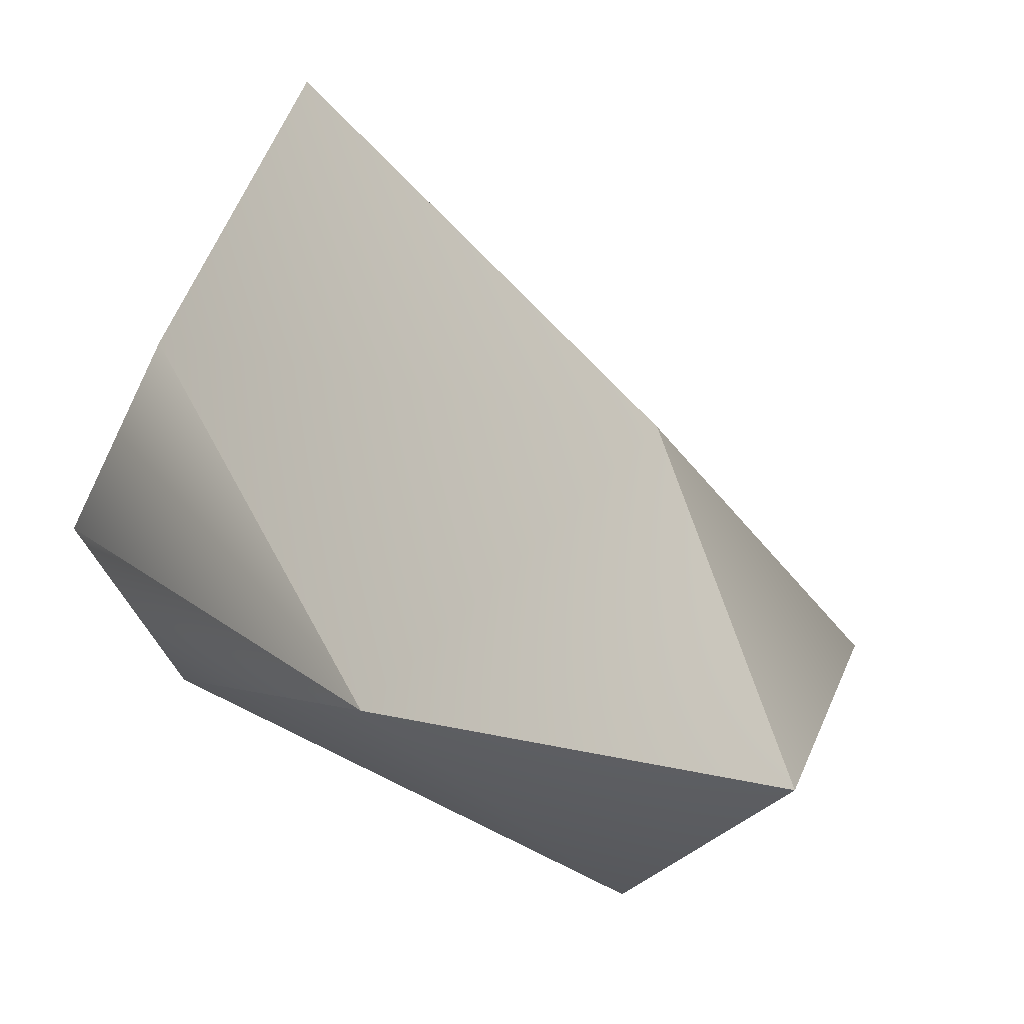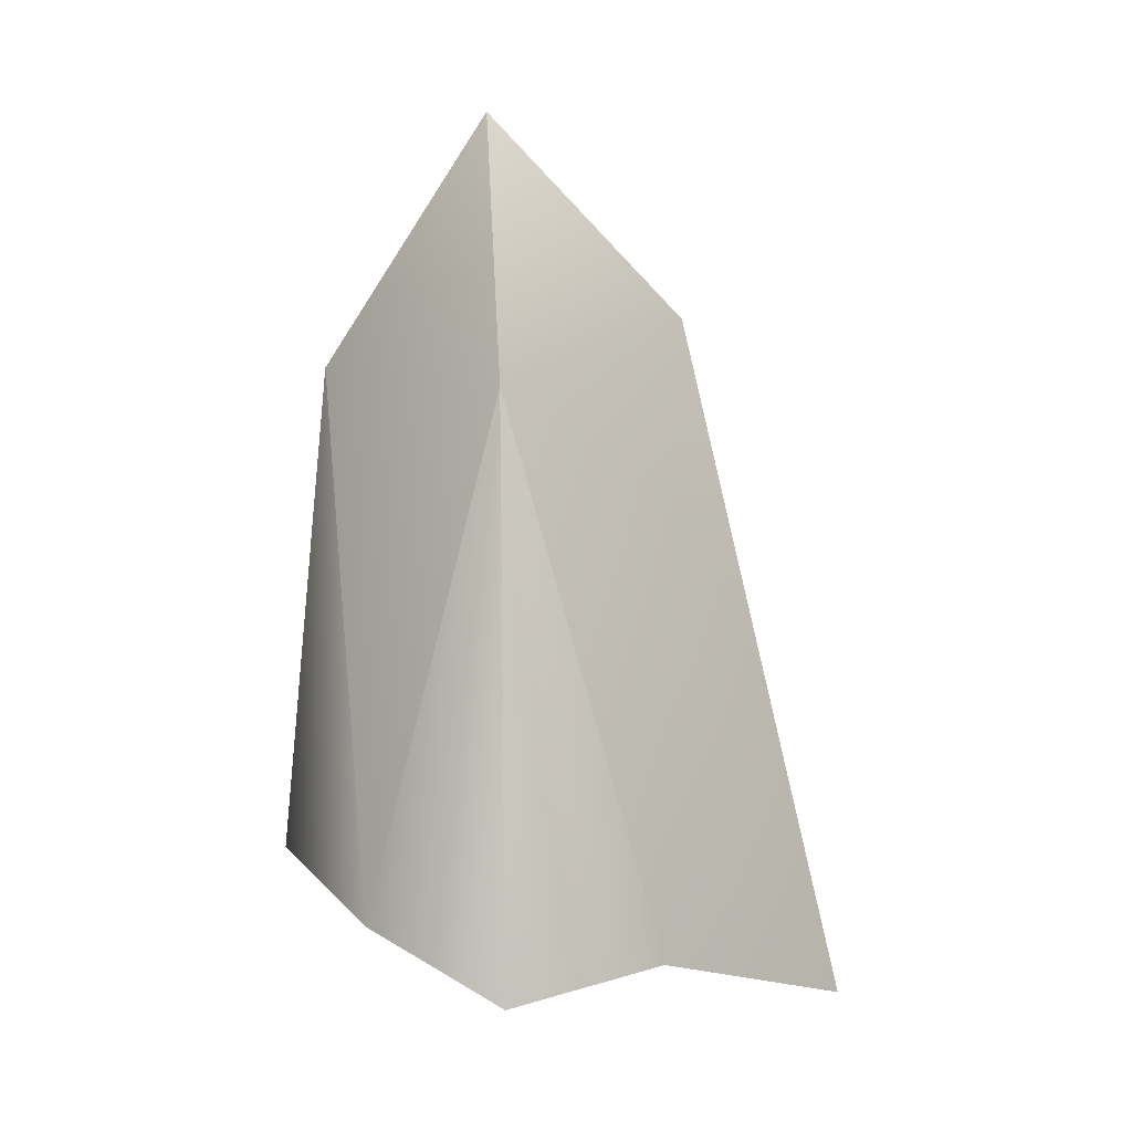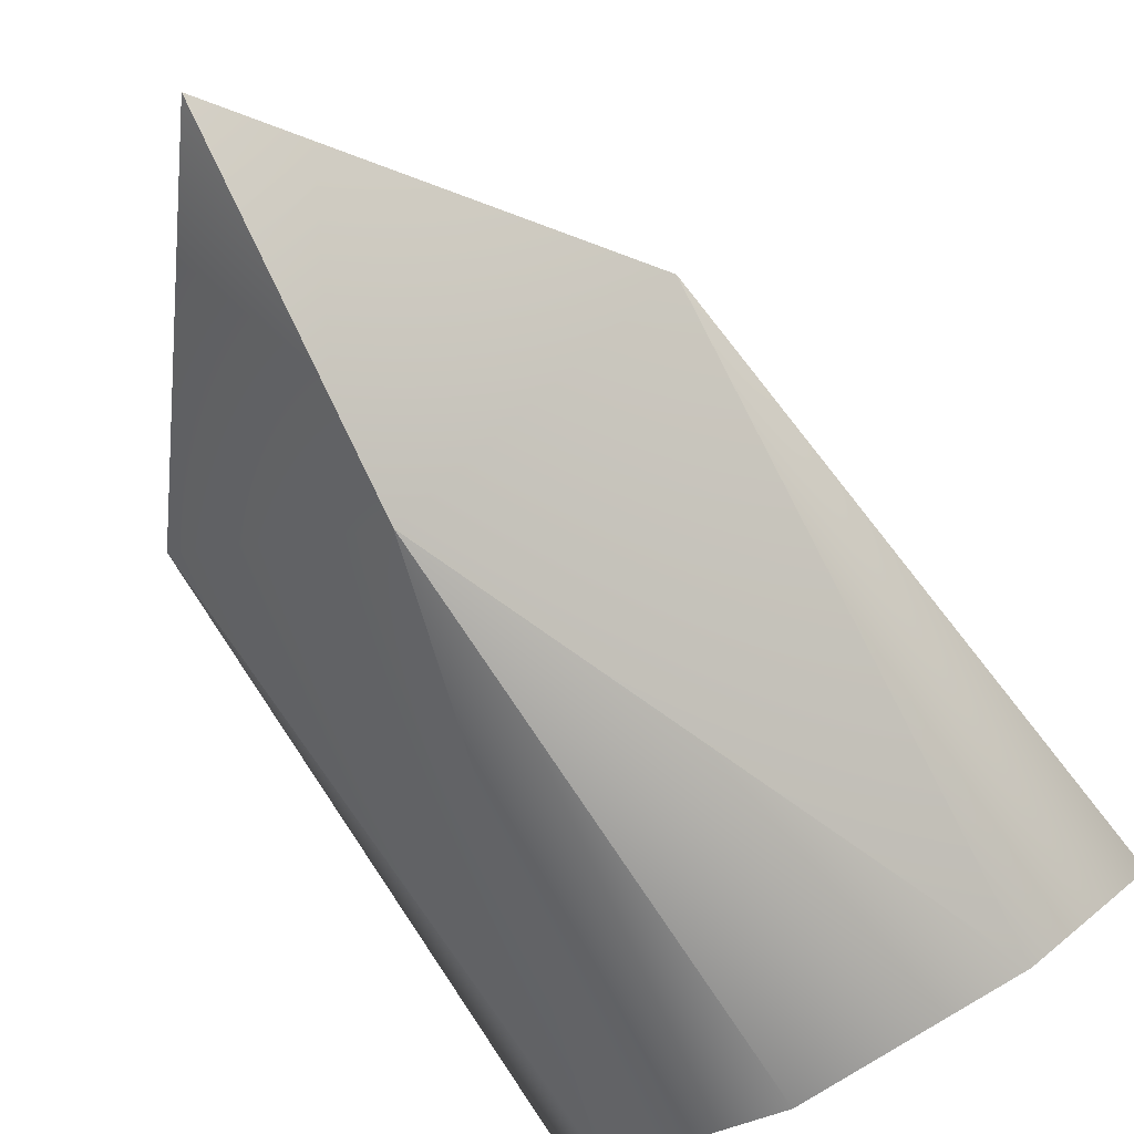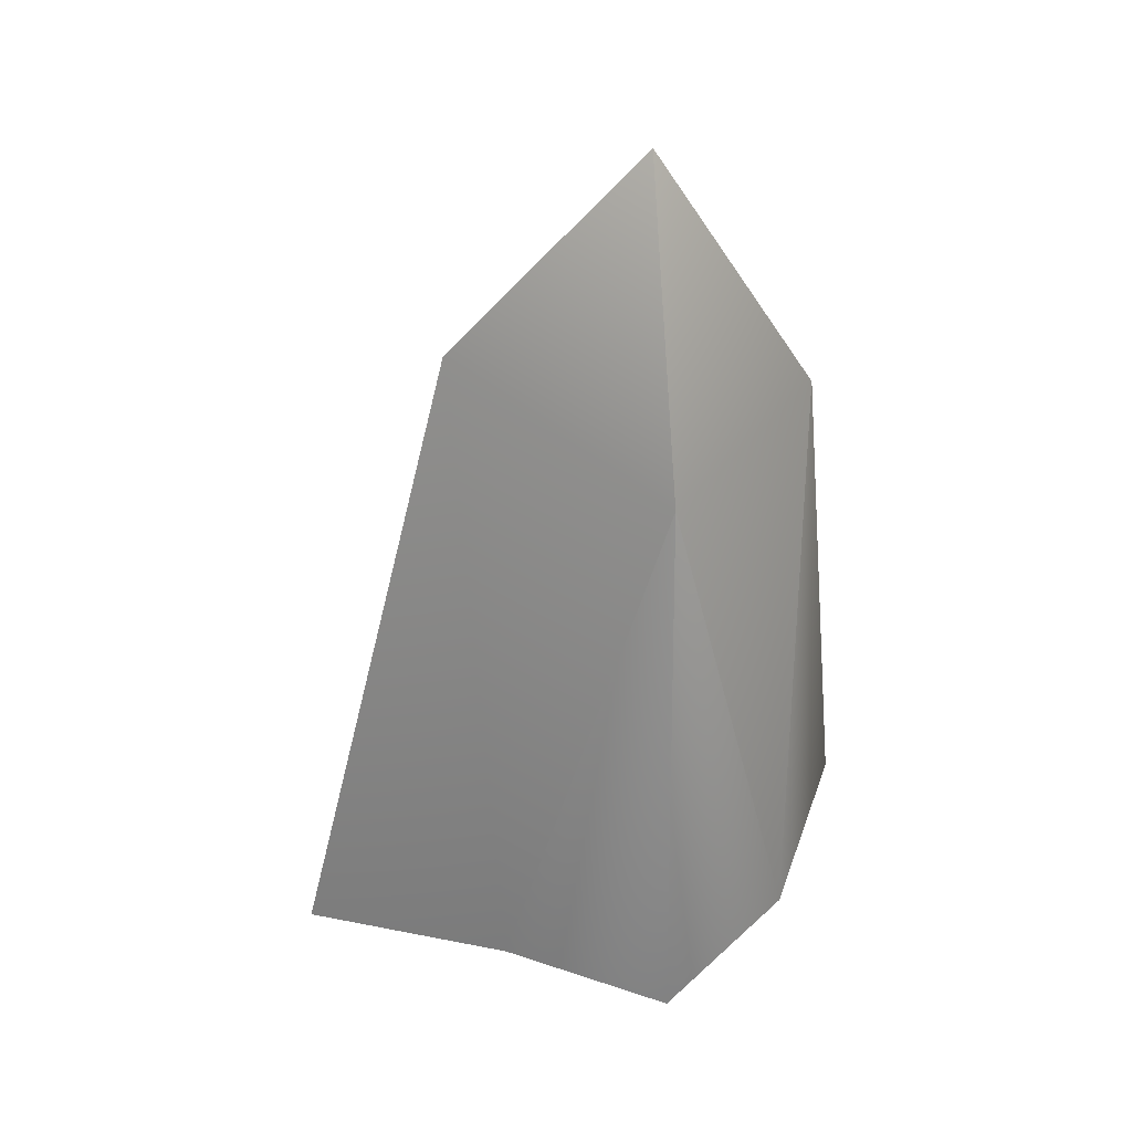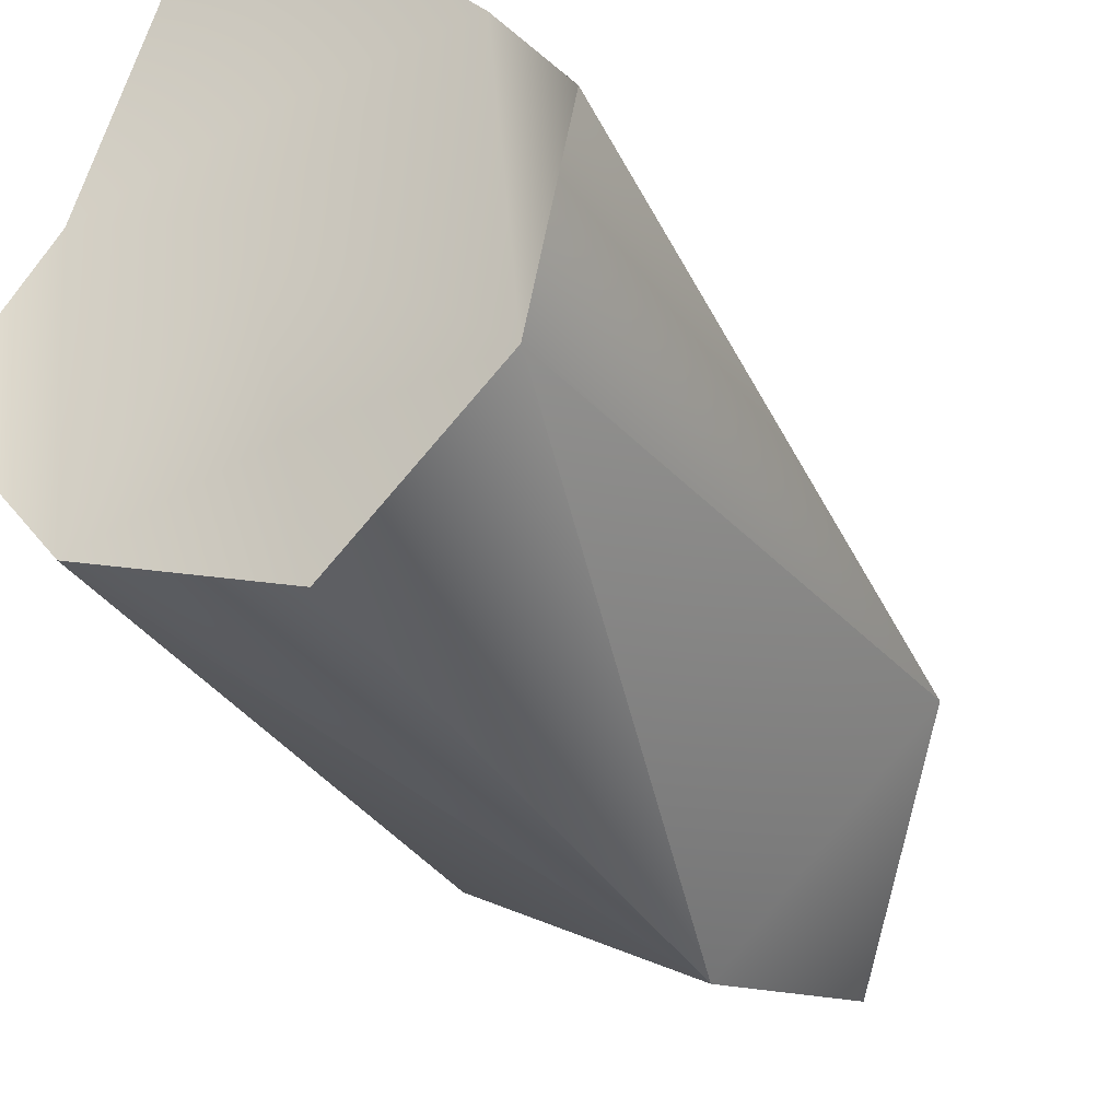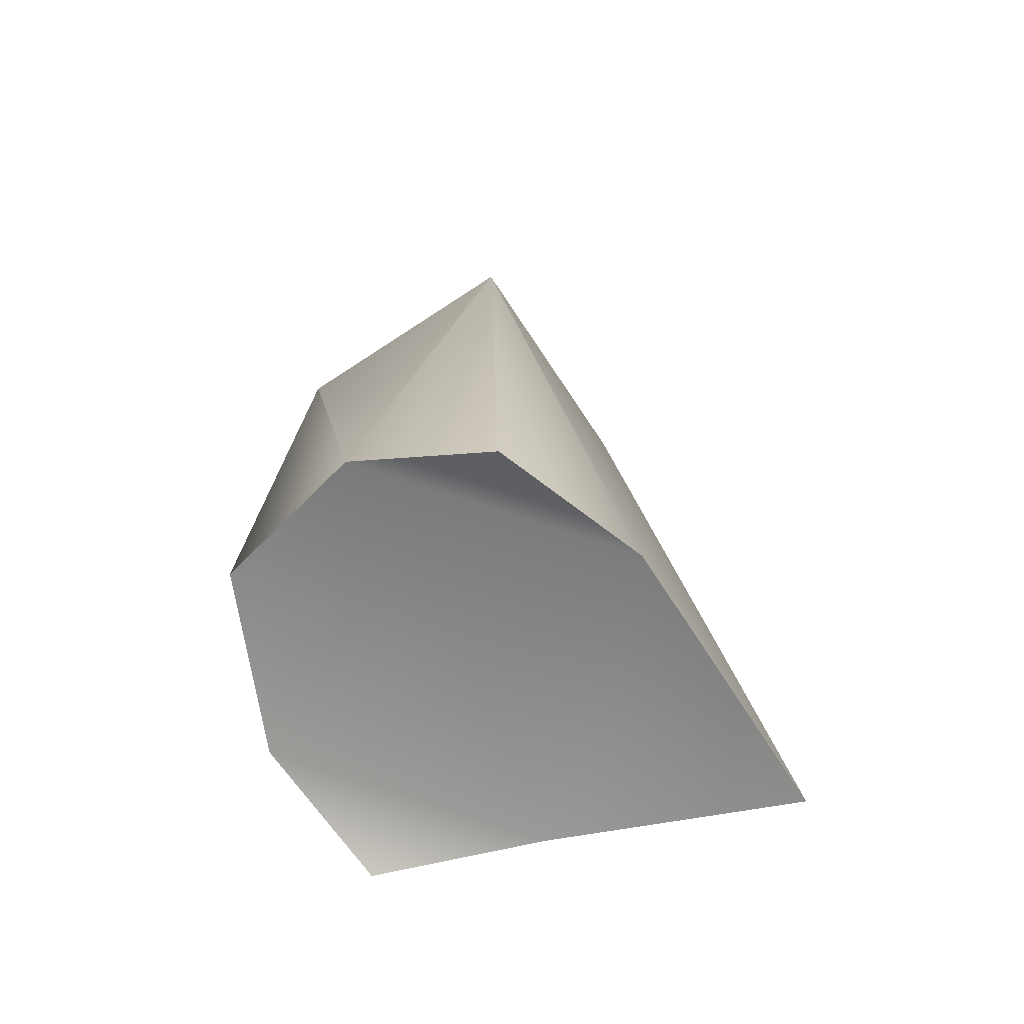
<metadata>
{"format":"obj","ext":"obj","renderer":"f3d","projection":"perspective","resolution":1024,"background":"white","views":[{"elev":14.1,"azim":-23.5,"up":"+Y"},{"elev":6.5,"azim":84.7,"up":"+Z"},{"elev":-59.0,"azim":31.4,"up":"+Y"},{"elev":34.6,"azim":-95.9,"up":"+Z"},{"elev":-47.1,"azim":-149.1,"up":"+Y"},{"elev":-63.2,"azim":74.7,"up":"+Z"}]}
</metadata>
<code>
g
v -0.1647 1.868 -0.4828
v -0.2041 1.868 -0.9643
v -0.1404 2.001 -0.9507
v -0.1404 1.761 -0.9127
v 3.7e-05 1.732 -0.4722
v 3.7e-05 2.033 -0.4321
v 3.7e-05 2.175 -1.022
v 3.7e-05 1.693 -0.8805
v 3.7e-05 1.902 -0.9623
v 3.7e-05 1.777 -0.9108
v 3.7e-05 2.018 -0.9488
v 0.1647 1.868 -0.4828
v 0 1.868 -0.2605
v 0.2041 1.868 -0.9643
v 0.1404 2.001 -0.9507
v 0.1404 1.761 -0.9127
g matMain
f 4 8 5
f 4 2 3
f 4 5 1
f 1 13 6
f 3 9 4
f 4 1 2
f 3 2 1
f 9 10 4
f 9 3 11
f 3 6 7
f 3 1 6
f 10 8 4
f 3 7 11
f 13 1 5
f 5 8 16
f 15 14 16
f 12 5 16
f 6 13 12
f 16 9 15
f 14 12 16
f 12 14 15
f 16 10 9
f 11 15 9
f 7 6 15
f 6 12 15
f 16 8 10
f 11 7 15
f 5 12 13

</code>
